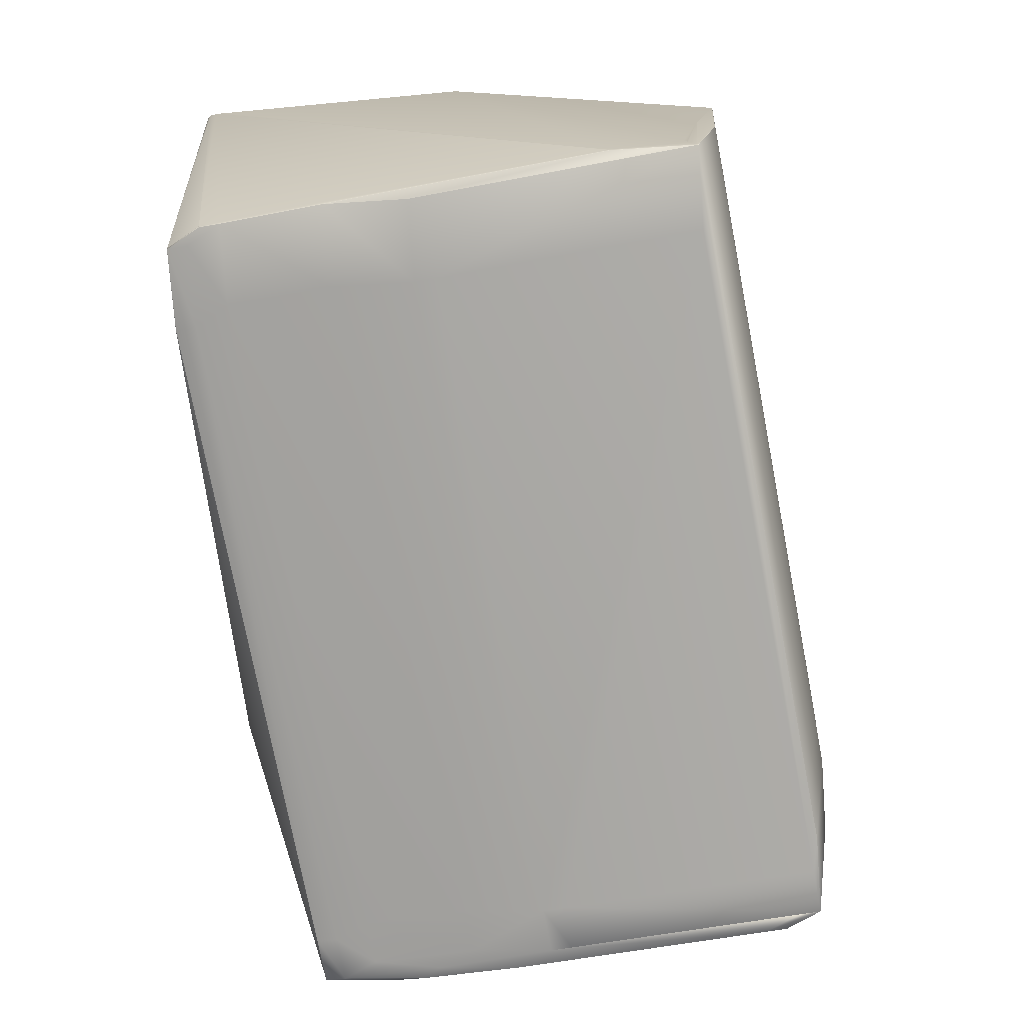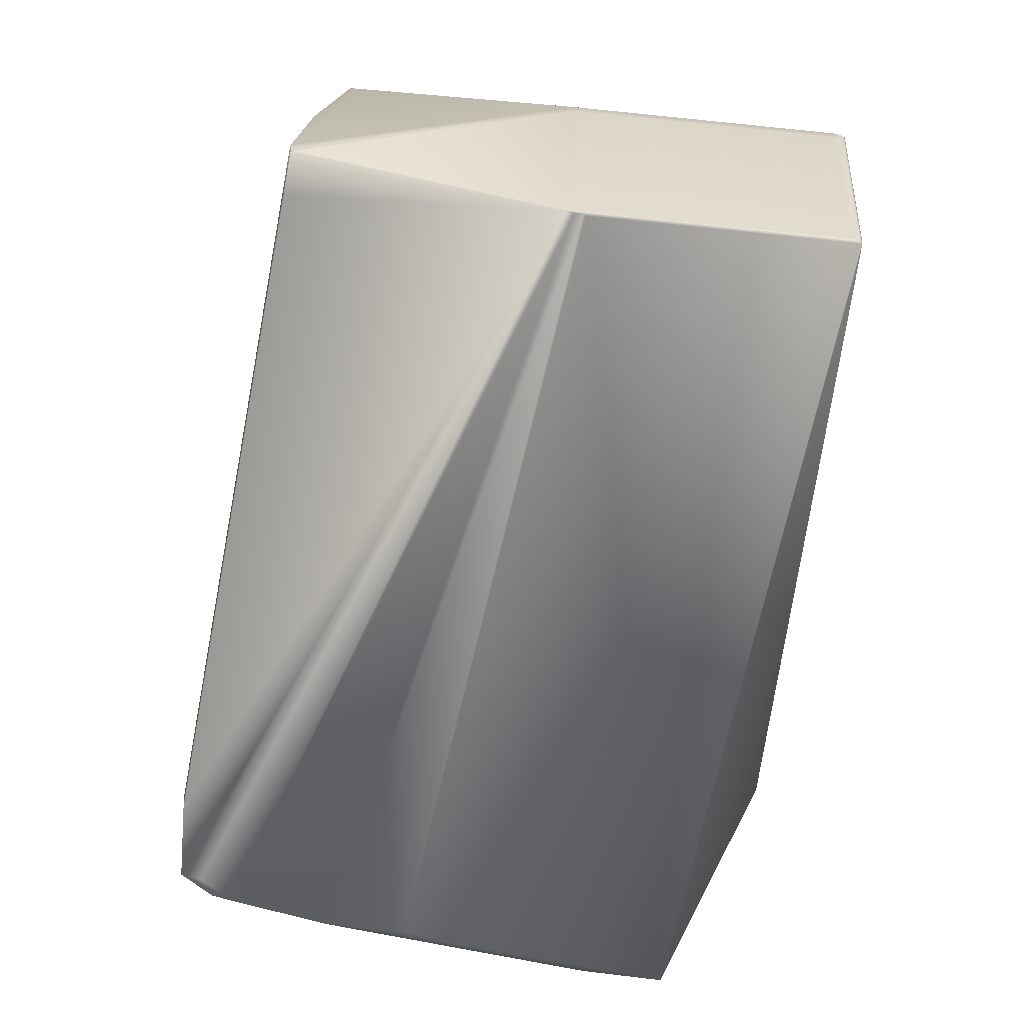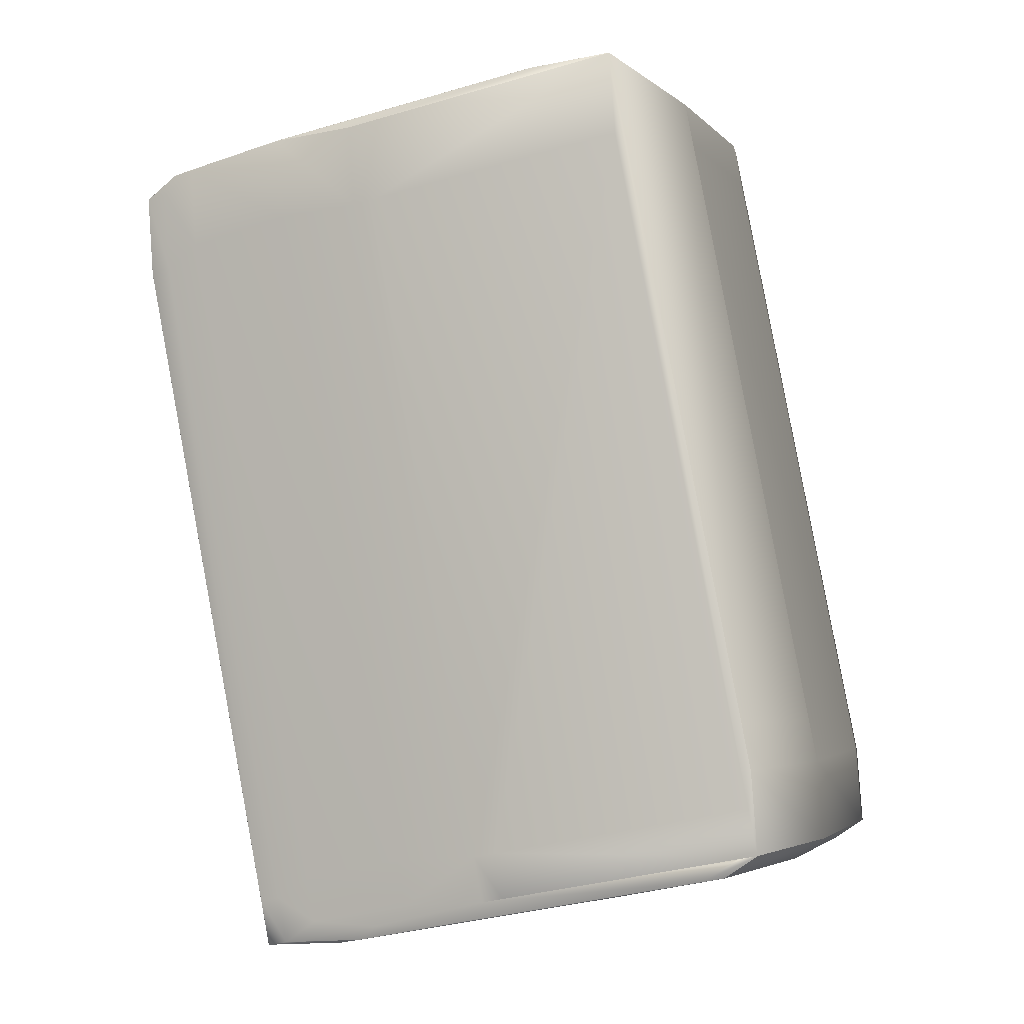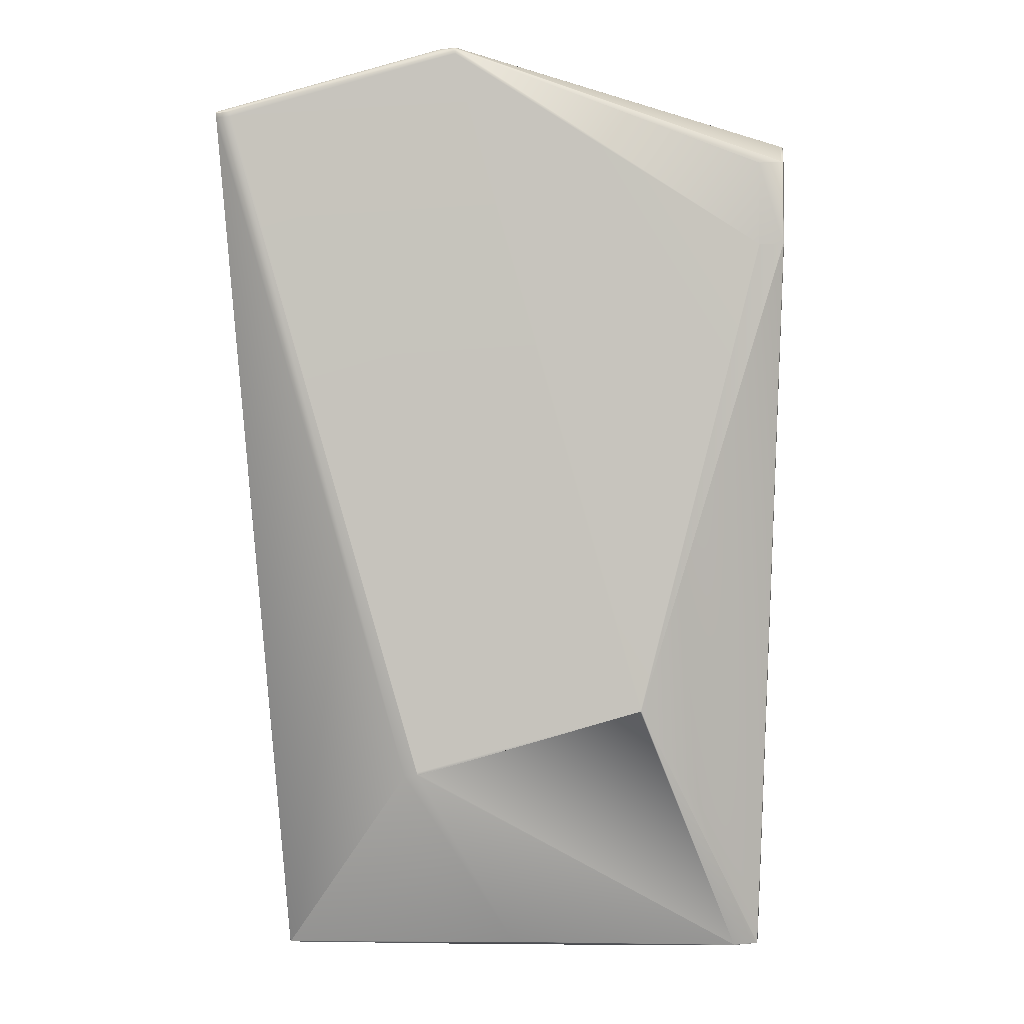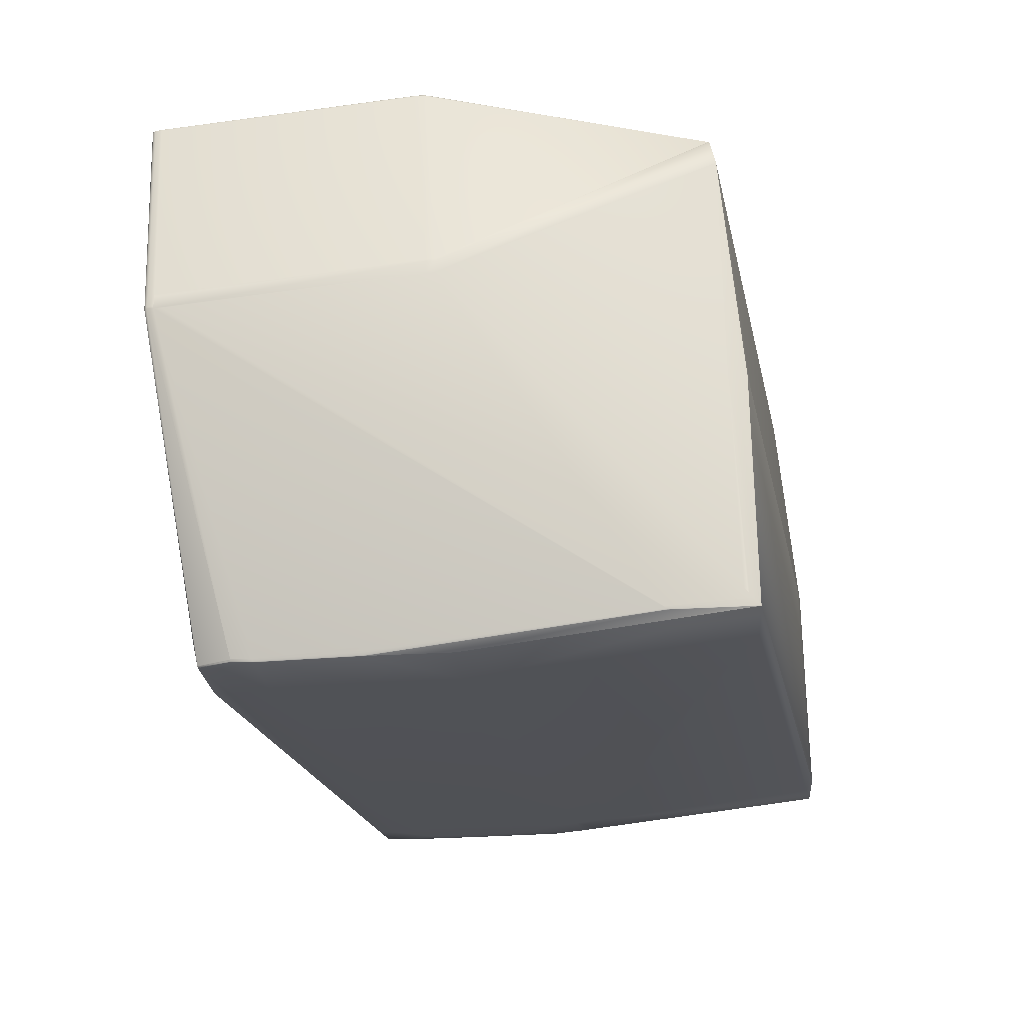
<metadata>
{"format":"obj","ext":"obj","renderer":"f3d","projection":"perspective","resolution":1024,"background":"white","views":[{"elev":14.0,"azim":-169.8,"up":"+Y"},{"elev":18.0,"azim":7.2,"up":"+Y"},{"elev":-3.6,"azim":-155.2,"up":"+Y"},{"elev":-4.3,"azim":93.9,"up":"+Y"},{"elev":68.2,"azim":-179.6,"up":"+Y"}]}
</metadata>
<code>
v 0.2633 0.8932 0.8154
v 0.1499 0.9043 0.8269
v 0.1535 0.9039 0.8269
v 0.267 0.8928 0.8154
v 0.05654 0.8897 0.6867
v 0.1498 0.9038 0.8325
v 0.02511 0.8932 0.6934
v 0.02895 0.8941 0.7853
v 0.03123 0.8939 0.8858
v 0.03132 0.8939 0.8859
v 0.03378 0.8932 0.8963
v 0.1499 0.9037 0.8336
v 0.1535 0.9034 0.8325
v 0.157 0.8761 0.9296
v 0.1569 0.8763 0.9291
v 0.03428 0.8931 0.8964
v 0.1598 0.8752 0.9296
v 0.1607 0.8758 0.9296
v 0.1606 0.8759 0.9291
v 0.03406 0.8932 0.8964
v 0.03022 0.8737 0.8971
v -0.02465 0.585 0.9079
v -0.003196 0.5381 0.909
v -0.01803 0.548 0.9085
v -0.02739 0.5497 0.9079
v 0.1536 0.9033 0.8336
v 0.0339 0.8932 0.8963
v 0.1635 0.8749 0.9296
v 0.04244 0.5288 0.909
v 0.2709 0.8912 0.8152
v 0.2698 0.8919 0.8154
v 0.2699 0.8918 0.8165
v 0.271 0.8911 0.8163
v 0.2707 0.8891 0.8151
v 0.2461 0.8093 0.6847
v 0.2465 0.8456 0.675
v 0.2465 0.8455 0.6747
v 0.2464 0.8454 0.6745
v 0.2488 0.8445 0.6846
v 0.2464 0.8453 0.6743
v 0.2489 0.8446 0.6847
v 0.2319 0.8555 0.6748
v 0.2671 0.8927 0.8165
v 0.2669 0.8923 0.821
v 0.1791 0.8669 0.6766
v 0.05586 0.8896 0.6858
v 0.2226 0.8572 0.6742
v 0.05628 0.8897 0.6864
v 0.2318 0.8554 0.6745
v 0.278 0.8635 0.9123
v 0.278 0.8636 0.9118
v 0.2779 0.8631 0.9174
v 0.278 0.863 0.9179
v 0.2778 0.8609 0.9177
v 0.2778 0.8614 0.9122
v 0.2778 0.8616 0.9116
v 0.2708 0.889 0.8161
v 0.2709 0.8906 0.8219
v 0.267 0.8922 0.822
v 0.2699 0.8913 0.822
v 0.1645 0.8741 0.9295
v 0.2006 0.5025 0.8957
v 0.2769 0.8638 0.9181
v 0.07945 0.5259 0.9081
v 0.08884 0.5241 0.9072
v 0.2769 0.8639 0.9175
v 0.2741 0.8646 0.9181
v 0.2741 0.8648 0.9175
v 0.235 0.6063 0.7373
v 0.242 0.5789 0.8328
v 0.1879 0.5012 0.6961
v 0.235 0.6065 0.7368
v 0.2351 0.6064 0.7378
v 0.2421 0.5788 0.8339
v 0.1878 0.5011 0.6961
v 0.2351 0.6076 0.7369
v 0.1855 0.502 0.6858
v 0.1891 0.5214 0.6849
v 0.1854 0.5019 0.6857
v 0.2436 0.8098 0.674
v 0.2437 0.8099 0.6741
v 0.2461 0.8091 0.6845
v 0.2461 0.8092 0.6845
v 0.2436 0.8098 0.674
v 0.2777 0.8603 0.9121
v 0.2423 0.5799 0.834
v 0.2777 0.8598 0.9176
v 0.2421 0.5783 0.8395
v 0.1984 0.5029 0.795
v 0.2352 0.6075 0.7379
v 0.2007 0.5026 0.8956
v 0.2007 0.5025 0.8956
v 0.2008 0.5026 0.8955
v 0.02366 0.8931 0.6919
v 0.023 0.893 0.6912
v 0.02239 0.893 0.6905
v 0.02182 0.8929 0.6899
v 0.1788 0.8668 0.676
v 0.1781 0.8666 0.675
v 0.02129 0.8928 0.6894
v 0.2225 0.8571 0.6739
v 0.02081 0.8928 0.6889
v 0.01995 0.8927 0.688
v 0.1776 0.8664 0.6742
v 0.01927 0.8926 0.6872
v 0.1774 0.8664 0.6739
v 0.2317 0.8553 0.6742
v 0.2317 0.8552 0.674
v 0.2224 0.857 0.6734
v 0.177 0.8662 0.6734
v 0.05569 0.8896 0.6856
v 0.019 0.8925 0.6869
v 0.02886 0.8941 0.7852
v 0.01877 0.8925 0.6867
v 0.01859 0.8924 0.6865
v 0.2316 0.8551 0.6738
v 0.2223 0.8569 0.6732
v 0.1768 0.8662 0.6732
v 0.05554 0.8895 0.6855
v 0.02082 0.8922 0.7869
v 0.1854 0.5018 0.6857
v 0.1891 0.5213 0.6849
v 0.1983 0.5028 0.795
v 0.2464 0.8452 0.6741
v 0.2316 0.8551 0.6737
v 0.2222 0.8568 0.673
v 0.1767 0.8661 0.673
v 0.1673 0.8679 0.674
v 0.01845 0.8924 0.6863
v 0.03009 0.8736 0.897
v 0.2464 0.8451 0.674
v 0.1878 0.501 0.6961
v 0.1853 0.5017 0.6857
v 0.189 0.5212 0.6849
v 0.1983 0.5027 0.795
v 0.2315 0.855 0.6735
v 0.2222 0.8568 0.6729
v 0.1766 0.8661 0.6729
v 0.1672 0.8679 0.6739
v 0.05542 0.8895 0.6854
v 0.01836 0.8923 0.6862
v 0.02073 0.8921 0.7869
v 0.03119 0.8939 0.8858
v 0.03 0.8736 0.897
v 0.03369 0.8932 0.8962
v 0.2463 0.8451 0.674
v 0.1877 0.5009 0.6961
v 0.1853 0.5016 0.6857
v 0.189 0.5212 0.6849
v 0.2436 0.8098 0.674
v 0.1982 0.5027 0.795
v 0.2315 0.855 0.6735
v 0.2221 0.8567 0.6728
v 0.1765 0.866 0.6728
v 0.1671 0.8678 0.6738
v 0.05533 0.8894 0.6853
v 0.01832 0.8923 0.6862
v 0.02069 0.8921 0.7868
v 0.02995 0.8736 0.897
v -0.02467 0.585 0.9079
v 0.03365 0.8932 0.8962
v 0.1483 0.5045 0.6865
v 0.1759 0.5034 0.685
v 0.1389 0.5062 0.6859
v 0.1901 0.5007 0.7967
v 0.1508 0.5038 0.697
v 0.1796 0.523 0.6842
v 0.2342 0.8115 0.6733
v 0.1303 0.5127 0.685
v 0.1389 0.5063 0.6859
v 0.1155 0.5226 0.6845
v 0.1611 0.5133 0.6845
v 0.09328 0.5156 0.6859
v 0.07845 0.5255 0.6854
v 0.1192 0.5422 0.6837
v 0.1648 0.5329 0.6837
v 0.08214 0.545 0.6846
v 0.2194 0.8214 0.6728
v 0.1368 0.8336 0.6737
v 0.1737 0.8307 0.6728
v 0.1531 0.5036 0.7976
v 0.1636 0.5053 0.8965
v 0.04247 0.5288 0.909
v 0.05187 0.527 0.908
v 0.09329 0.5155 0.6859
v -0.01849 0.5372 0.6974
v -0.03333 0.5471 0.6969
v -0.04272 0.5489 0.6979
v 0.06905 0.5273 0.6864
v 0.07275 0.5468 0.6856
v 0.0156 0.857 0.6862
v 0.1274 0.8354 0.6747
v -0.02789 0.539 0.6983
v -0.03902 0.5685 0.6971
v -0.01848 0.5372 0.6974
v -0.02788 0.539 0.6984
v -0.04272 0.5489 0.6979
v -0.04035 0.5487 0.7985
v -0.04001 0.5841 0.6979
v -0.03999 0.5842 0.6979
v -0.03629 0.6038 0.6971
v 0.0183 0.8923 0.6862
v -0.01255 0.5398 0.9084
v -0.003181 0.5381 0.909
v -0.02985 0.5504 0.8974
v -0.03764 0.5839 0.7985
v -0.04035 0.5487 0.7985
v -0.01501 0.5405 0.8979
v -0.02551 0.5388 0.799
v -0.02304 0.5381 0.8094
v -0.01254 0.5398 0.9083
v -0.02714 0.5857 0.8974
v 0.2463 0.845 0.674
v 0.2314 0.8549 0.6735
v 0.2221 0.8567 0.6728
v 0.1395 0.8689 0.6737
v 0.05525 0.8894 0.6853
v 0.1764 0.866 0.6728
v 0.1301 0.8707 0.6747
v 0.1395 0.8688 0.6737
v 0.1301 0.8706 0.6747
v 0.02067 0.8921 0.7868
v -0.03631 0.6037 0.6971
v 0.03118 0.8938 0.8857
v 0.02749 0.8743 0.8865
v 0.02747 0.8742 0.8865
v 0.2369 0.8468 0.6733
v 0.1414 0.5055 0.6963
v 0.1438 0.5053 0.797
v 0.02964 0.5272 0.7078
v 0.02717 0.5279 0.6974
v 0.02024 0.529 0.7088
v 0.01778 0.5297 0.6984
v 0.03201 0.527 0.8085
v -0.02541 0.5383 0.7088
v 0.02261 0.5288 0.8094
v 0.1543 0.5071 0.8959
v 0.04251 0.5287 0.9074
v 0.03311 0.5305 0.9083
v -0.03394 0.6035 0.7977
v 0.01697 0.8725 0.7876
f 1 2 3
f 1 4 5
f 1 3 4
f 1 5 2
f 2 6 3
f 2 7 8
f 2 5 7
f 2 8 9
f 2 10 11
f 2 11 6
f 2 9 10
f 6 12 13
f 6 13 3
f 6 11 12
f 14 15 16
f 14 17 18
f 14 18 19
f 14 19 15
f 14 16 20
f 14 20 21
f 14 21 22
f 14 23 17
f 14 24 23
f 14 25 24
f 14 22 25
f 12 15 26
f 12 26 13
f 12 16 15
f 12 20 16
f 12 27 20
f 12 11 27
f 15 19 26
f 17 28 18
f 17 23 29
f 17 29 28
f 30 31 32
f 30 33 34
f 30 32 33
f 30 34 35
f 30 36 31
f 30 37 36
f 30 38 37
f 30 35 39
f 30 40 38
f 30 41 40
f 30 39 41
f 4 3 13
f 4 31 42
f 4 43 31
f 4 44 43
f 4 13 44
f 4 45 46
f 4 42 47
f 4 47 45
f 4 48 5
f 4 46 48
f 31 43 32
f 31 36 49
f 31 49 42
f 50 51 52
f 50 53 54
f 50 52 53
f 50 55 56
f 50 56 51
f 50 54 55
f 33 51 57
f 33 32 58
f 33 58 51
f 33 57 34
f 51 58 52
f 51 56 57
f 43 44 59
f 43 59 32
f 32 59 60
f 32 60 58
f 44 13 59
f 13 26 59
f 53 61 62
f 53 52 63
f 53 63 28
f 53 28 61
f 53 62 54
f 61 28 64
f 61 65 62
f 61 64 65
f 58 60 66
f 58 66 52
f 52 66 63
f 67 18 28
f 67 68 18
f 67 63 66
f 67 28 63
f 67 66 68
f 18 68 19
f 59 26 19
f 59 68 60
f 59 19 68
f 68 66 60
f 28 29 64
f 69 70 71
f 69 72 70
f 69 71 72
f 70 72 73
f 70 74 75
f 70 73 74
f 70 75 71
f 72 76 73
f 72 77 78
f 72 79 77
f 72 71 79
f 72 78 80
f 72 81 82
f 72 83 76
f 72 84 81
f 72 82 83
f 72 80 84
f 85 74 86
f 85 55 87
f 85 86 55
f 85 87 88
f 85 88 74
f 74 73 86
f 74 88 89
f 74 89 75
f 73 76 90
f 73 90 86
f 34 76 35
f 34 57 90
f 34 90 76
f 76 83 35
f 55 86 56
f 55 54 87
f 86 90 56
f 57 56 90
f 87 54 62
f 87 91 88
f 87 92 91
f 87 62 92
f 88 93 89
f 88 91 93
f 7 94 8
f 7 95 94
f 7 5 95
f 94 95 8
f 95 96 8
f 95 5 96
f 96 97 8
f 96 5 97
f 45 98 99
f 45 99 46
f 45 47 98
f 97 100 8
f 97 5 100
f 98 47 101
f 98 101 99
f 100 102 8
f 100 5 48
f 100 48 102
f 102 103 8
f 102 48 103
f 99 104 46
f 99 101 104
f 103 48 46
f 103 105 8
f 103 46 105
f 42 49 101
f 42 101 47
f 104 106 46
f 104 101 106
f 36 37 49
f 49 37 38
f 49 107 108
f 49 38 107
f 49 108 109
f 49 109 101
f 106 101 109
f 106 110 111
f 106 109 110
f 106 111 46
f 105 112 113
f 105 46 112
f 105 113 8
f 107 38 108
f 112 46 111
f 112 114 113
f 112 111 115
f 112 115 114
f 77 79 78
f 38 40 116
f 38 116 108
f 108 116 117
f 108 117 109
f 110 109 117
f 110 118 119
f 110 117 118
f 110 119 111
f 114 115 120
f 114 120 9
f 114 9 113
f 20 27 21
f 35 83 39
f 79 71 75
f 79 121 122
f 79 75 121
f 79 122 78
f 78 122 80
f 89 93 123
f 89 123 75
f 93 91 123
f 40 41 39
f 40 124 125
f 40 39 124
f 40 125 116
f 116 125 126
f 116 126 117
f 118 117 126
f 118 127 128
f 118 126 127
f 118 128 119
f 111 119 129
f 111 129 115
f 115 129 120
f 21 27 130
f 21 130 22
f 27 11 130
f 81 83 82
f 81 124 39
f 81 39 83
f 81 84 131
f 81 131 124
f 121 75 132
f 121 133 134
f 121 132 133
f 121 134 122
f 75 123 132
f 122 134 80
f 123 91 135
f 123 135 132
f 91 92 135
f 124 131 136
f 124 136 125
f 125 136 137
f 125 137 126
f 127 126 137
f 127 138 139
f 127 137 138
f 127 139 140
f 127 140 128
f 128 140 119
f 119 140 141
f 119 141 129
f 129 141 142
f 129 142 120
f 8 113 9
f 120 142 143
f 120 143 9
f 130 11 144
f 130 144 22
f 10 9 145
f 10 145 11
f 11 145 144
f 84 80 146
f 84 146 131
f 133 132 147
f 133 148 149
f 133 147 148
f 133 149 134
f 132 135 147
f 134 149 150
f 134 150 80
f 135 92 151
f 135 151 147
f 92 62 151
f 131 146 152
f 131 152 136
f 136 152 153
f 136 153 137
f 138 137 153
f 138 154 155
f 138 153 154
f 138 155 156
f 138 156 139
f 139 156 140
f 140 156 157
f 140 157 141
f 141 157 158
f 141 158 142
f 142 158 143
f 144 145 159
f 144 159 160
f 144 160 22
f 9 143 145
f 145 143 161
f 145 161 159
f 80 150 146
f 148 147 162
f 148 163 149
f 148 162 164
f 148 164 163
f 147 151 165
f 147 165 166
f 147 166 162
f 149 163 167
f 149 167 168
f 149 168 150
f 151 62 165
f 169 163 170
f 169 171 172
f 169 172 163
f 169 173 174
f 169 170 173
f 169 174 171
f 163 172 167
f 163 164 170
f 171 175 176
f 171 176 172
f 171 174 177
f 171 177 175
f 172 176 167
f 167 176 178
f 167 178 168
f 175 177 179
f 175 180 176
f 175 179 180
f 176 180 178
f 165 62 181
f 165 181 166
f 62 65 182
f 62 182 181
f 65 64 182
f 64 29 183
f 64 184 182
f 64 183 184
f 173 170 185
f 173 186 174
f 173 185 186
f 170 164 185
f 174 186 187
f 174 187 188
f 174 189 177
f 174 188 189
f 177 189 190
f 177 190 191
f 177 192 179
f 177 191 192
f 186 193 188
f 186 188 187
f 186 185 193
f 189 188 190
f 190 188 194
f 190 194 191
f 193 185 195
f 193 195 196
f 193 196 197
f 193 197 188
f 188 198 199
f 188 200 194
f 188 197 198
f 188 199 200
f 194 200 201
f 194 201 202
f 194 202 191
f 23 24 203
f 23 203 204
f 23 204 29
f 29 204 183
f 24 25 203
f 198 205 206
f 198 197 207
f 198 207 205
f 198 206 199
f 208 203 25
f 208 205 207
f 208 25 205
f 208 209 203
f 208 207 209
f 203 209 210
f 203 210 211
f 203 211 204
f 205 25 212
f 205 212 206
f 25 22 160
f 25 160 212
f 146 150 213
f 146 213 214
f 146 214 152
f 152 214 215
f 152 215 153
f 154 153 215
f 154 216 217
f 154 218 216
f 154 215 218
f 154 217 155
f 155 217 156
f 156 217 157
f 216 219 217
f 216 218 220
f 216 220 221
f 216 221 202
f 216 202 219
f 219 157 217
f 219 202 157
f 157 202 222
f 157 222 158
f 200 199 223
f 200 223 201
f 201 223 202
f 158 222 224
f 158 224 143
f 225 159 161
f 225 143 226
f 225 161 143
f 225 226 212
f 225 212 159
f 159 212 160
f 143 224 226
f 150 168 213
f 168 178 227
f 168 227 213
f 180 179 218
f 180 218 215
f 180 215 178
f 178 215 227
f 162 166 228
f 162 228 164
f 166 181 229
f 166 229 228
f 179 192 220
f 179 220 218
f 185 164 195
f 164 228 230
f 164 231 195
f 164 230 231
f 228 229 230
f 195 231 196
f 231 230 232
f 231 233 196
f 231 232 233
f 230 229 234
f 230 234 232
f 192 191 202
f 192 221 220
f 192 202 221
f 196 233 232
f 196 235 209
f 196 232 235
f 196 209 207
f 196 207 197
f 235 232 210
f 235 210 209
f 232 234 236
f 232 236 210
f 181 182 237
f 181 237 229
f 182 184 238
f 182 238 237
f 184 183 238
f 204 211 239
f 204 239 183
f 183 239 238
f 229 237 234
f 234 237 238
f 234 238 236
f 238 239 236
f 210 236 239
f 210 239 211
f 213 227 214
f 214 227 215
f 202 223 222
f 199 206 240
f 199 240 223
f 223 240 222
f 241 222 206
f 241 226 224
f 241 224 222
f 241 206 212
f 241 212 226
f 222 240 206

</code>
